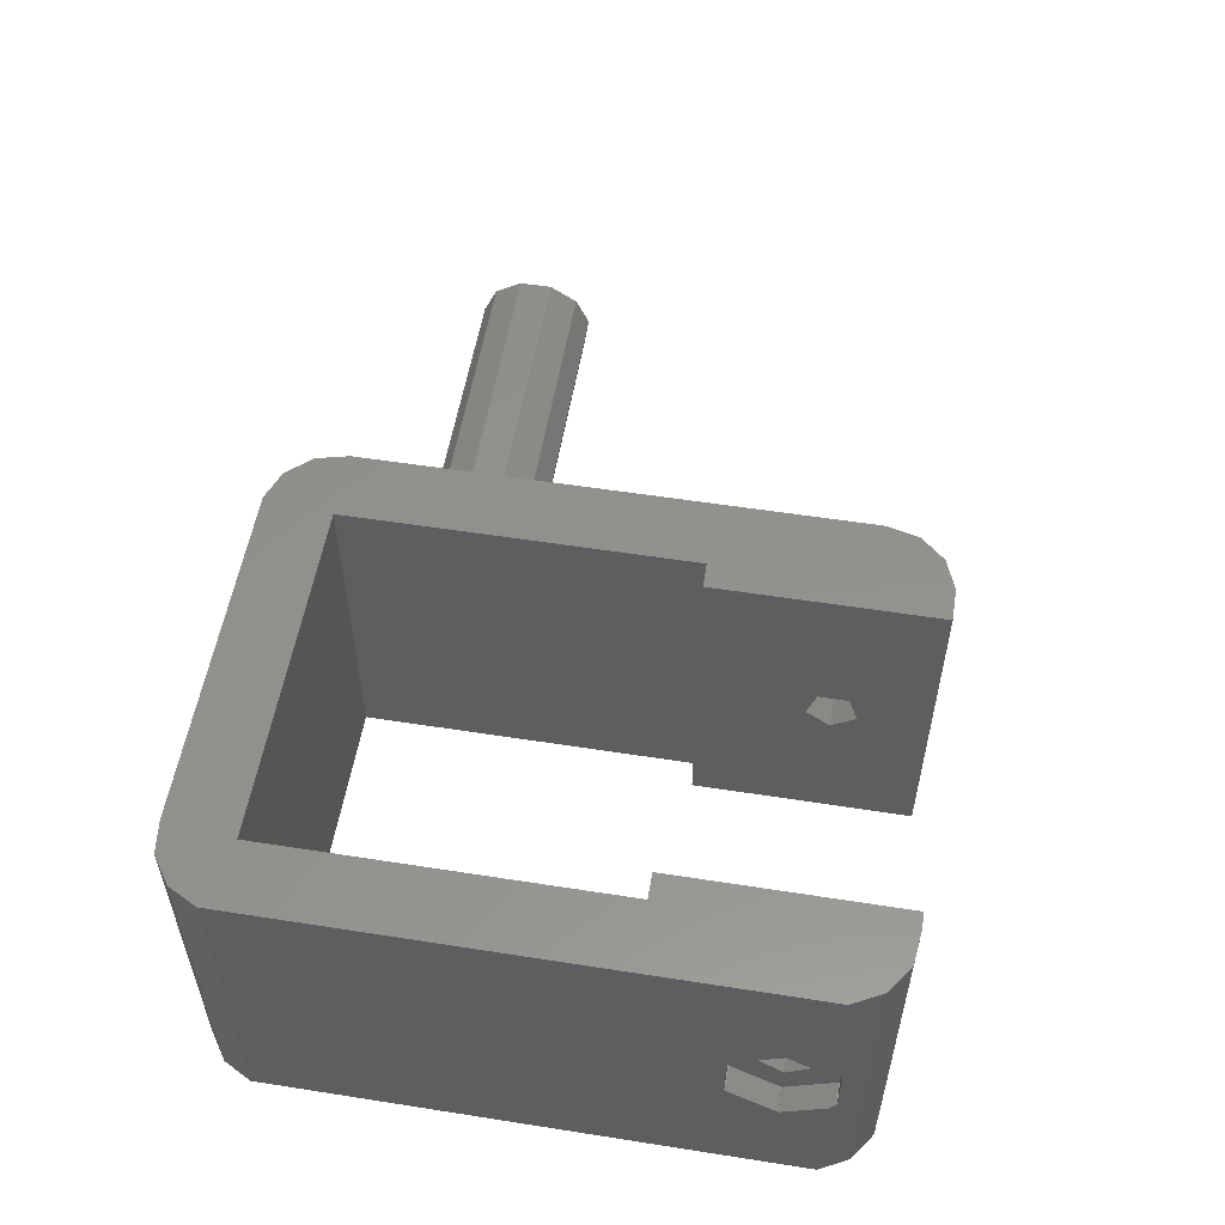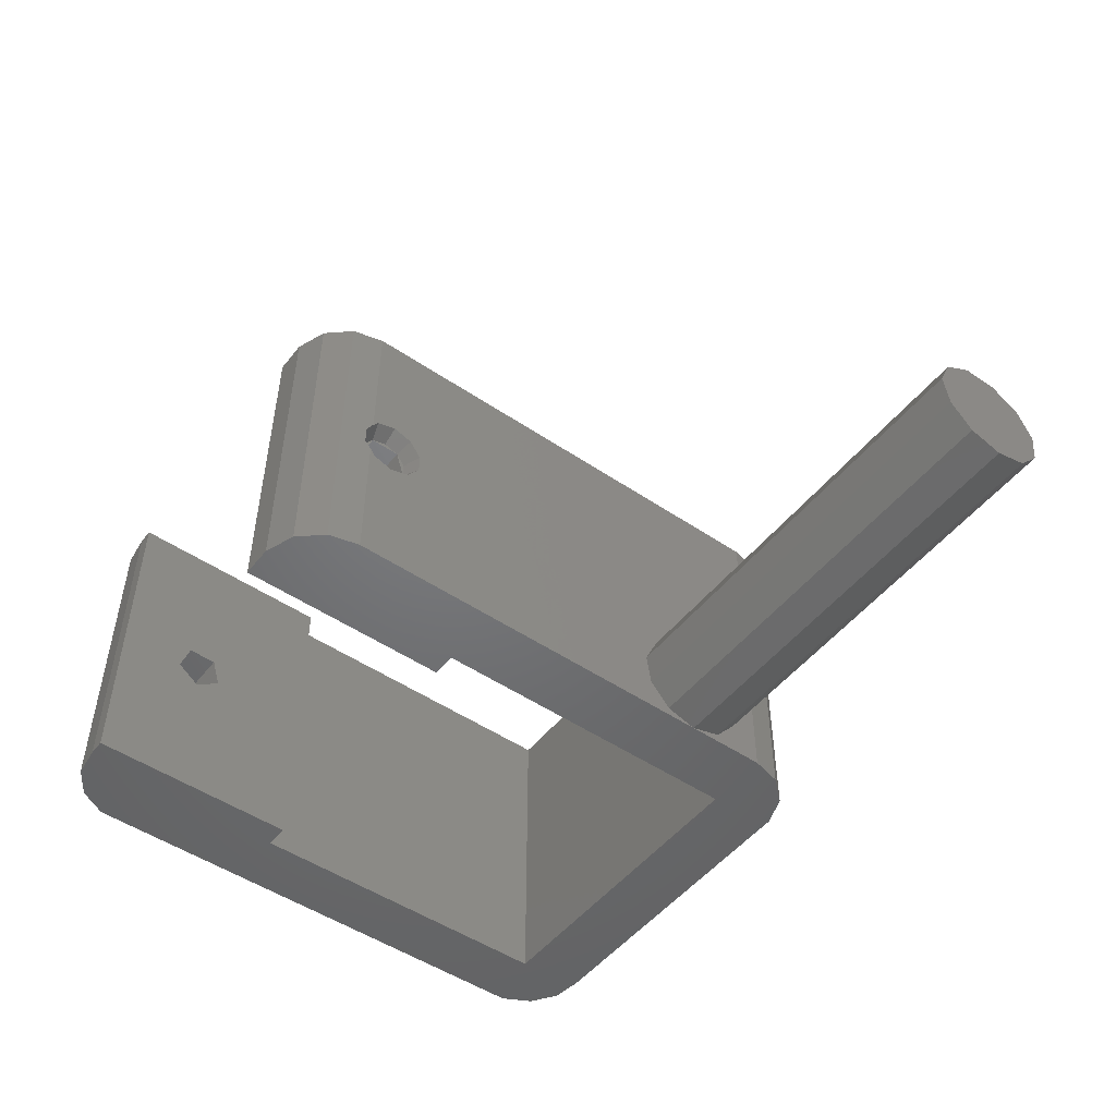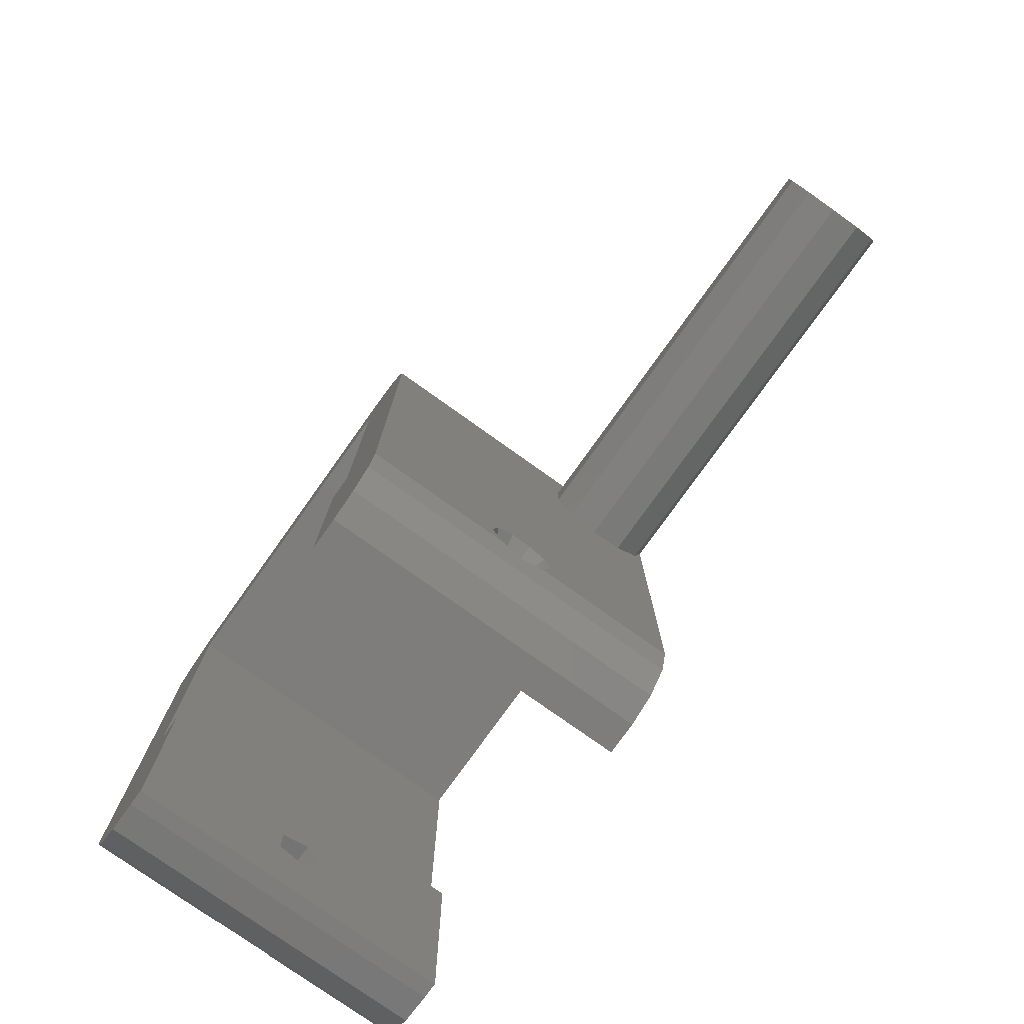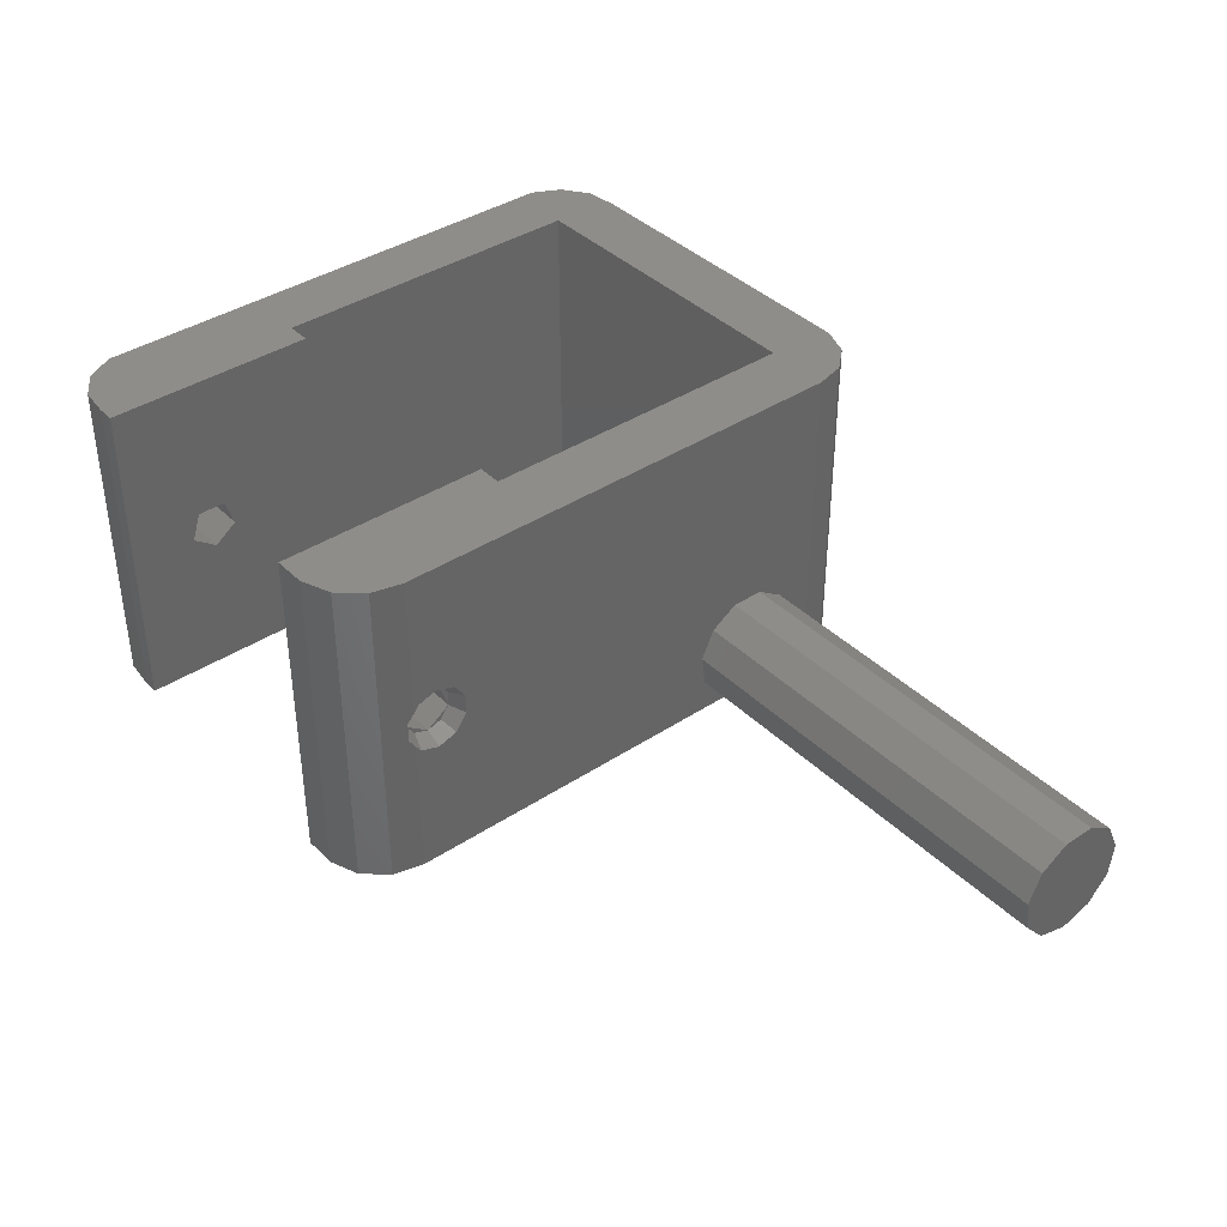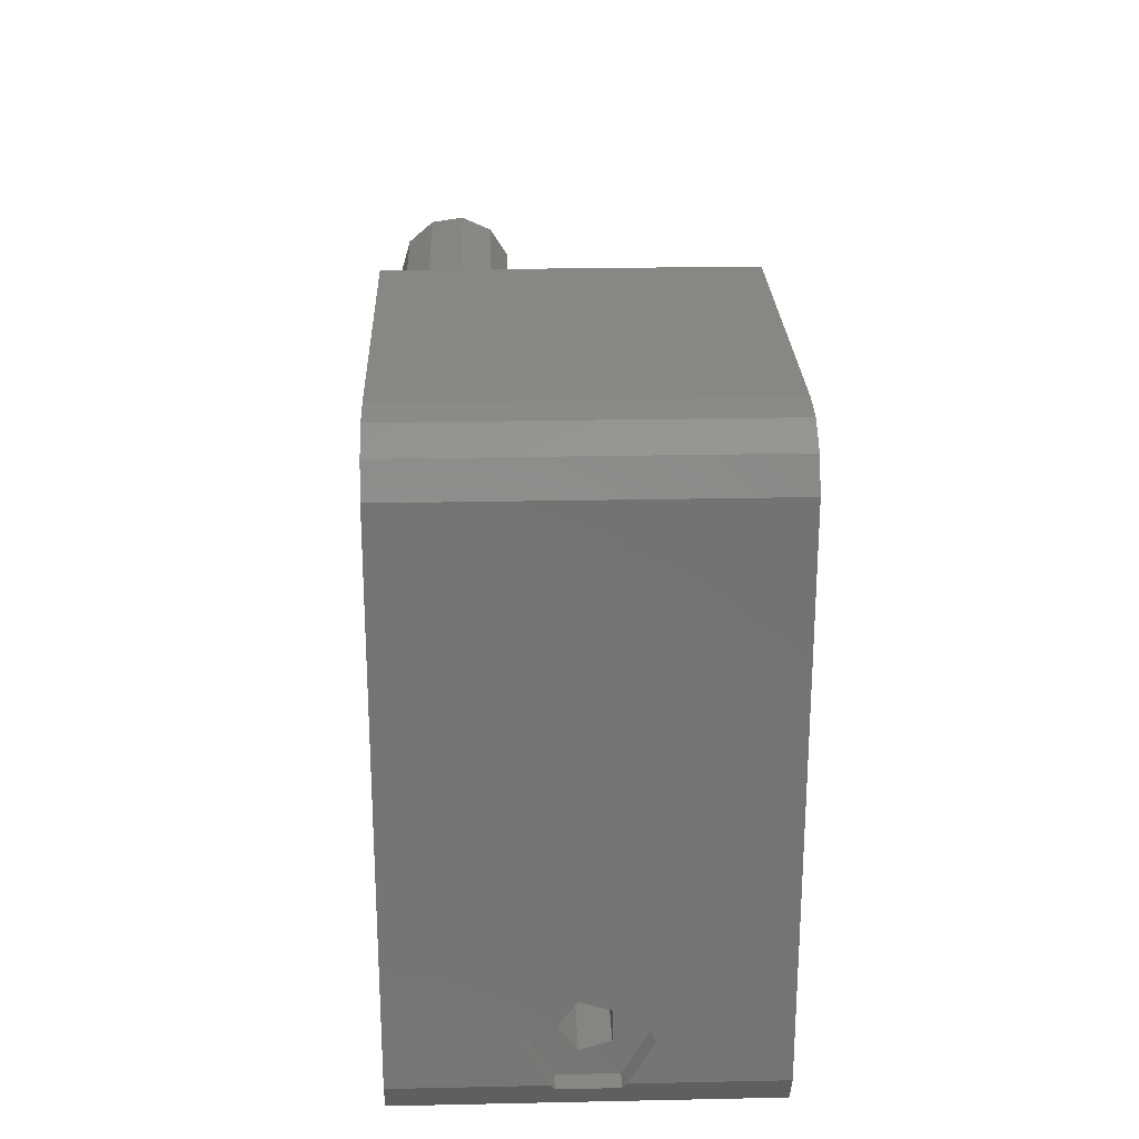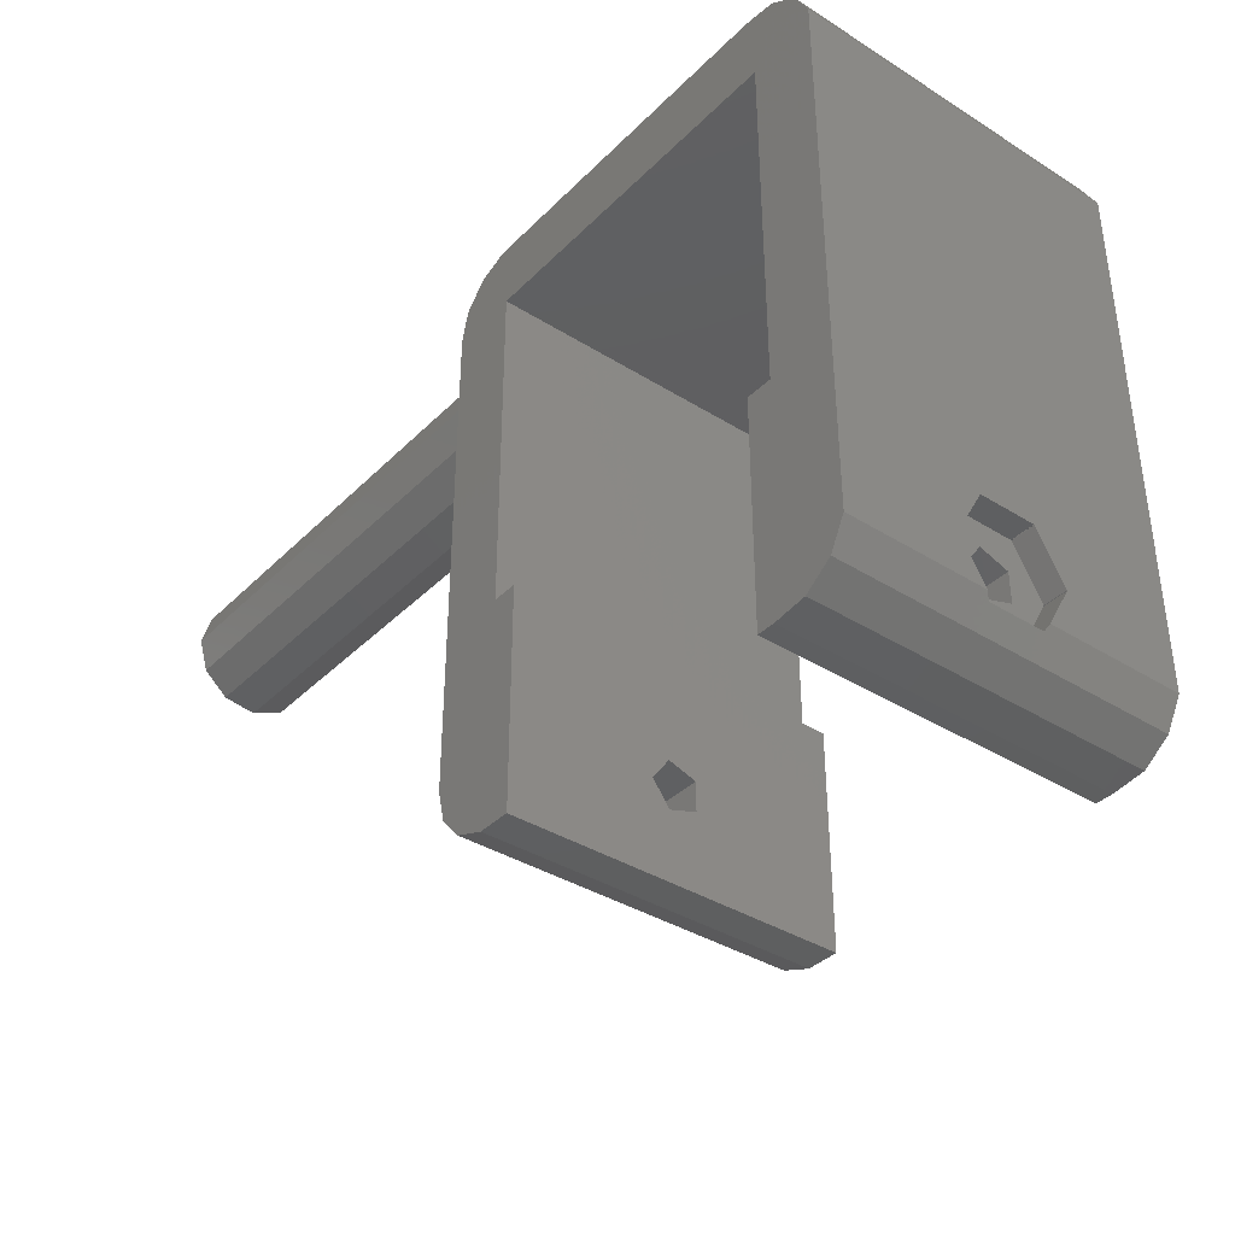
<metadata>
{"format":"stl","ext":"stl","renderer":"f3d","projection":"perspective","resolution":1024,"background":"white","views":[{"elev":54.9,"azim":-80.6,"up":"+Z"},{"elev":-49.7,"azim":53.2,"up":"+Z"},{"elev":-77.4,"azim":54.5,"up":"+Y"},{"elev":38.9,"azim":50.5,"up":"+Z"},{"elev":24.3,"azim":-92.0,"up":"+Y"},{"elev":-37.3,"azim":-128.7,"up":"+Y"}]}
</metadata>
<code>
# stl→obj: 161 verts, 330 faces
v -3.884 -9.957 0
v -3.884 -7.515 6.718
v -3.884 20.96 0
v -3.884 -9.957 8.128
v -3.884 -7.5 6.743
v -3.884 -7.485 6.718
v -3.884 -4.665 8.346
v -3.884 -4.679 8.371
v -3.884 -4.65 8.371
v -3.884 -4.65 11.63
v -3.884 -4.679 11.63
v -3.884 -4.665 11.65
v -3.884 -7.485 13.28
v -3.884 -7.5 13.26
v -3.884 -7.515 13.28
v -3.884 -9.957 20
v -3.884 -9.957 11.87
v -3.884 20.96 20
v -2.994 -11.65 0
v -3.678 -10.35 8.371
v -2.994 -11.65 20
v -3.685 -10.34 11.65
v -3.678 -10.35 11.63
v -3.685 -10.34 8.346
v -3.693 -10.32 8.371
v -3.693 -10.32 11.63
v -2.994 22.65 0
v -1.418 23.74 0
v 0 20 0
v 0.4821 23.97 0
v 20 20 0
v 22.27 23.29 0
v 23.54 21.86 0
v 20.48 23.97 0
v 20 0 0
v 24 20 0
v 24 -9 0
v 18.5 0 0
v 1.5 -12.97 0
v 1.5 0 0
v 0 0 0
v 0.4821 -12.97 0
v -1.418 -12.74 0
v 23.54 -10.86 0
v 22.27 -12.29 0
v 20.48 -12.97 0
v 18.5 -12.97 0
v -2.994 22.65 20
v 0.4821 -12.97 20
v -1.418 -12.74 20
v 1.5 -12.97 20
v 0 0 20
v 1.5 0 20
v 18.5 0 20
v 18.5 -12.97 20
v 20 0 20
v 20 20 20
v 0 20 20
v 24 20 20
v 20.48 -12.97 20
v 22.27 -12.29 20
v 23.54 -10.86 20
v 24 -9 20
v 23.54 21.86 20
v 22.27 23.29 20
v 20.48 23.97 20
v 0.4821 23.97 20
v -1.418 23.74 20
v -2.5 -7.515 13.28
v -2.5 -10.34 11.65
v -2.5 -7.5 13.26
v -2.5 -7.485 13.28
v -2.5 -4.665 11.65
v -2.5 -4.679 11.63
v -2.5 -4.65 11.63
v -2.5 -4.65 8.371
v -2.5 -4.679 8.371
v -2.5 -4.665 8.346
v -2.5 -7.485 6.718
v -2.5 -7.5 6.743
v -2.5 -7.515 6.718
v -2.5 -10.34 8.346
v -2.5 -10.32 8.371
v -2.5 -10.35 8.371
v -2.5 -10.35 11.63
v -2.5 -10.32 11.63
v 1.5 -6.618 11.21
v 1.5 -8.382 11.21
v 1.5 -6.073 9.536
v 1.5 -7.5 8.5
v 1.5 -8.927 9.536
v 20 11.61 3.5
v 20 18.46 3.998
v 20 18.39 3.5
v 20 14.01 6.858
v 20 15.99 6.858
v 20 17.65 5.792
v 20 12.35 5.792
v 20 11.54 3.998
v 18.5 -8.382 11.21
v 18.5 -6.618 11.21
v 18.5 -8.927 9.536
v 18.5 -7.5 8.5
v 18.5 -6.073 9.536
v 23.91 -9.36 9.396
v 24 -9 8.829
v 23.99 -9.033 8.881
v 23.91 -9.36 10.6
v 24 -9 11.17
v 23.99 -9.038 11.11
v 24 15 8.882e-16
v 24 18.46 3.998
v 24 18.18 2.046
v 24 11.82 2.046
v 24 -6.324 8.382
v 24 -6.912 8.191
v 24 -5.598 10.62
v 24 -5.598 9.382
v 24 -6.912 11.81
v 24 -6.324 11.62
v 24 -8.676 11.62
v 24 -5.961 8.882
v 24 -8.088 11.81
v 24 -7.5 12
v 24 -5.961 11.12
v 24 12.35 5.792
v 24 14.01 6.858
v 24 13.11 0.5556
v 24 -7.5 8
v 24 -8.088 8.191
v 24 -8.676 8.382
v 24 11.54 3.998
v 24 16.89 0.5556
v 24 15.99 6.858
v 24 17.65 5.792
v -2.5 -7.5 8.5
v -2.5 -8.927 9.536
v -2.5 -6.073 9.536
v -2.5 -8.382 11.21
v -2.5 -6.618 11.21
v 23 -8.382 11.21
v 23 -8.927 9.536
v 23 -7.5 8.5
v 23 -6.618 11.21
v 23 -6.073 9.536
v 23 -8.927 10.46
v 23 -8.382 8.786
v 23 -6.618 8.786
v 23 -6.073 10.46
v 23 -7.5 11.5
v 50 11.54 3.998
v 50 11.82 2.046
v 50 13.11 0.5556
v 50 15 6.661e-15
v 50 16.89 0.5556
v 50 18.18 2.046
v 50 18.46 3.998
v 50 17.65 5.792
v 50 15.99 6.858
v 50 14.01 6.858
v 50 12.35 5.792
f 1 2 3
f 1 4 2
f 2 5 6
f 2 6 3
f 3 7 8
f 3 8 9
f 3 9 10
f 10 11 12
f 10 12 3
f 12 13 3
f 13 14 15
f 13 16 3
f 15 17 16
f 15 16 13
f 3 16 18
f 7 3 6
f 1 19 4
f 20 19 21
f 17 21 16
f 22 21 17
f 23 21 22
f 20 21 23
f 24 19 20
f 24 20 25
f 4 19 24
f 23 22 26
f 1 3 19
f 19 3 27
f 19 27 28
f 29 28 30
f 31 32 33
f 29 34 32
f 35 36 37
f 31 36 35
f 29 32 31
f 31 33 36
f 38 35 37
f 29 30 34
f 19 28 29
f 39 19 40
f 19 41 40
f 19 39 42
f 19 42 43
f 38 37 44
f 38 44 45
f 38 45 46
f 38 46 47
f 41 19 29
f 3 18 27
f 27 18 48
f 18 16 21
f 49 18 50
f 50 18 21
f 51 18 49
f 52 18 51
f 53 52 51
f 54 55 56
f 57 18 58
f 59 18 57
f 60 57 56
f 60 56 55
f 61 57 60
f 62 57 61
f 63 57 62
f 59 57 63
f 64 18 59
f 65 18 64
f 66 18 65
f 67 18 66
f 68 18 67
f 48 18 68
f 52 58 18
f 69 70 15
f 15 70 22
f 15 22 17
f 14 71 69
f 15 14 69
f 72 71 13
f 13 71 14
f 73 72 12
f 12 72 13
f 74 73 12
f 11 74 12
f 75 74 10
f 10 74 11
f 76 75 10
f 9 76 10
f 77 76 9
f 8 77 9
f 7 78 77
f 8 7 77
f 79 78 7
f 6 79 7
f 79 6 80
f 80 6 5
f 81 80 5
f 2 81 5
f 24 82 81
f 4 24 2
f 2 24 81
f 82 24 83
f 83 24 25
f 20 84 83
f 25 20 83
f 85 84 23
f 23 84 20
f 85 23 86
f 86 23 26
f 70 86 22
f 22 86 26
f 21 19 43
f 50 21 43
f 50 43 42
f 49 50 42
f 49 42 39
f 51 49 39
f 87 53 51
f 39 88 51
f 40 53 87
f 89 90 40
f 40 87 89
f 39 40 90
f 39 91 88
f 39 90 91
f 88 87 51
f 53 40 52
f 52 40 41
f 29 58 52
f 41 29 52
f 31 57 58
f 29 31 58
f 92 31 35
f 56 92 35
f 93 31 94
f 57 31 93
f 95 56 96
f 57 97 56
f 97 96 56
f 97 57 93
f 56 98 99
f 56 99 92
f 94 31 92
f 98 56 95
f 56 35 54
f 54 35 38
f 100 55 101
f 102 38 47
f 103 38 102
f 55 102 47
f 104 38 103
f 54 38 104
f 54 104 101
f 54 101 55
f 102 55 100
f 55 47 46
f 60 55 46
f 60 46 45
f 61 60 45
f 61 45 44
f 62 61 44
f 62 44 37
f 105 62 37
f 106 107 37
f 107 105 37
f 108 62 105
f 109 62 110
f 63 62 109
f 108 110 62
f 111 37 36
f 112 113 36
f 114 115 116
f 117 118 59
f 119 120 59
f 63 109 121
f 114 122 115
f 63 121 123
f 63 124 59
f 63 123 124
f 120 125 59
f 125 117 59
f 126 127 59
f 111 128 37
f 129 37 116
f 130 37 129
f 131 37 130
f 106 37 131
f 116 37 114
f 126 118 132
f 59 118 126
f 113 133 36
f 59 127 134
f 59 134 135
f 59 112 36
f 59 135 112
f 133 111 36
f 114 37 128
f 124 119 59
f 114 118 122
f 114 132 118
f 36 33 64
f 59 36 64
f 33 32 65
f 64 33 65
f 34 66 32
f 32 66 65
f 30 67 34
f 34 67 66
f 28 68 30
f 30 68 67
f 27 48 28
f 28 48 68
f 72 73 71
f 71 73 74
f 74 75 76
f 74 76 71
f 71 76 77
f 77 78 79
f 136 79 80
f 136 80 81
f 83 81 82
f 137 81 83
f 70 71 86
f 83 84 71
f 84 85 86
f 138 79 136
f 136 81 137
f 71 139 83
f 139 137 83
f 77 79 138
f 77 138 140
f 77 140 71
f 71 84 86
f 139 71 140
f 71 70 69
f 87 88 140
f 140 88 139
f 91 137 88
f 88 137 139
f 91 90 136
f 137 91 136
f 136 90 89
f 138 136 89
f 138 89 87
f 140 138 87
f 95 96 98
f 98 96 97
f 98 97 93
f 98 93 94
f 98 94 92
f 98 92 99
f 141 142 100
f 100 142 102
f 142 143 103
f 102 142 103
f 101 144 141
f 101 141 100
f 104 145 144
f 144 101 104
f 143 145 104
f 103 143 104
f 121 109 141
f 141 109 110
f 141 110 146
f 110 108 146
f 105 142 108
f 108 142 142
f 108 142 146
f 107 147 105
f 105 147 142
f 106 131 107
f 107 131 147
f 131 130 143
f 147 131 143
f 130 129 143
f 143 129 116
f 148 143 116
f 116 115 148
f 148 115 122
f 145 148 122
f 122 118 145
f 145 145 118
f 149 145 117
f 117 145 118
f 149 117 125
f 144 149 125
f 125 120 144
f 120 119 144
f 119 150 144
f 119 124 150
f 123 141 124
f 124 141 150
f 141 123 121
f 151 132 114
f 152 151 114
f 152 114 128
f 153 152 128
f 128 111 153
f 153 111 154
f 111 133 154
f 154 133 155
f 133 113 155
f 155 113 156
f 113 112 156
f 156 112 157
f 135 158 112
f 112 158 157
f 135 134 159
f 158 135 159
f 134 127 160
f 159 134 160
f 127 126 161
f 160 127 161
f 126 132 151
f 161 126 151
f 146 142 141
f 142 147 143
f 143 142 142
f 145 148 145
f 145 143 148
f 141 144 150
f 145 149 144
f 159 160 161
f 152 159 151
f 151 159 161
f 153 159 152
f 154 159 153
f 155 159 154
f 156 159 155
f 157 159 156
f 158 159 157

</code>
